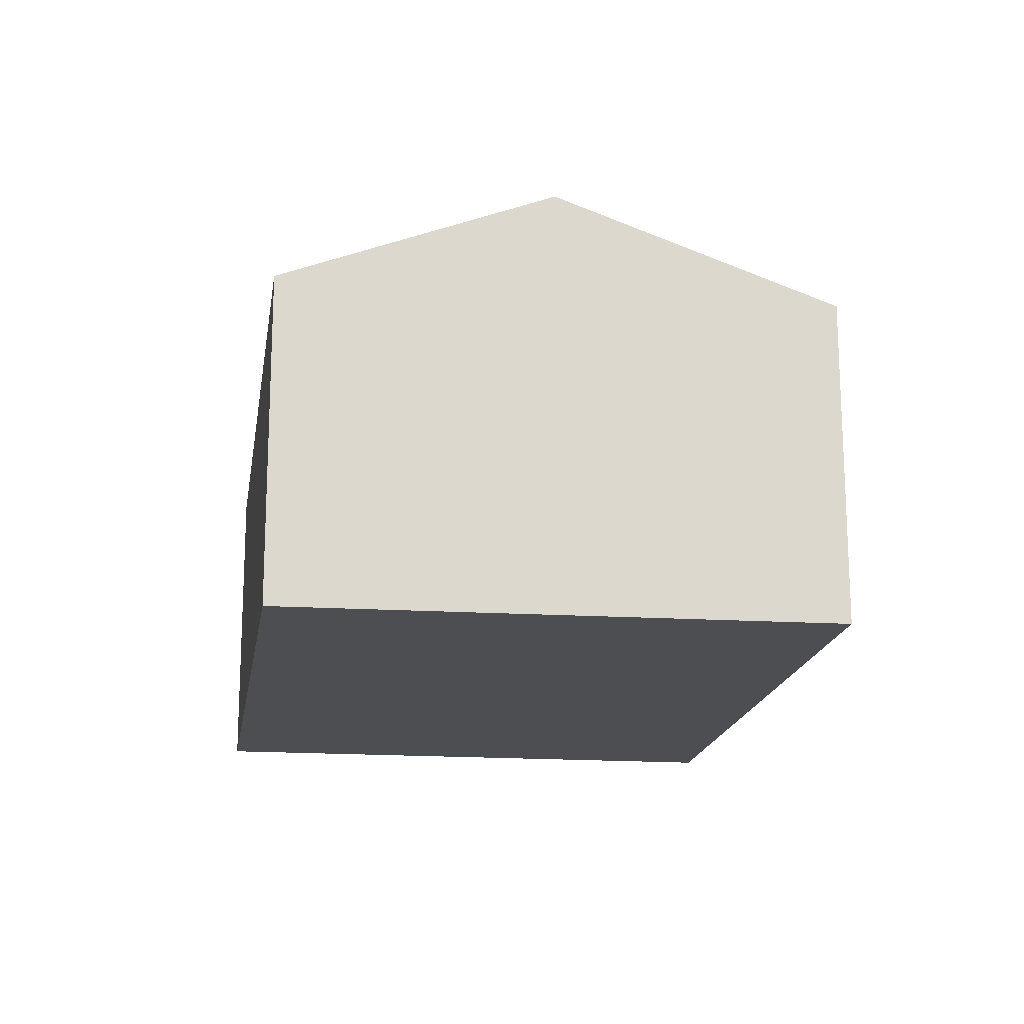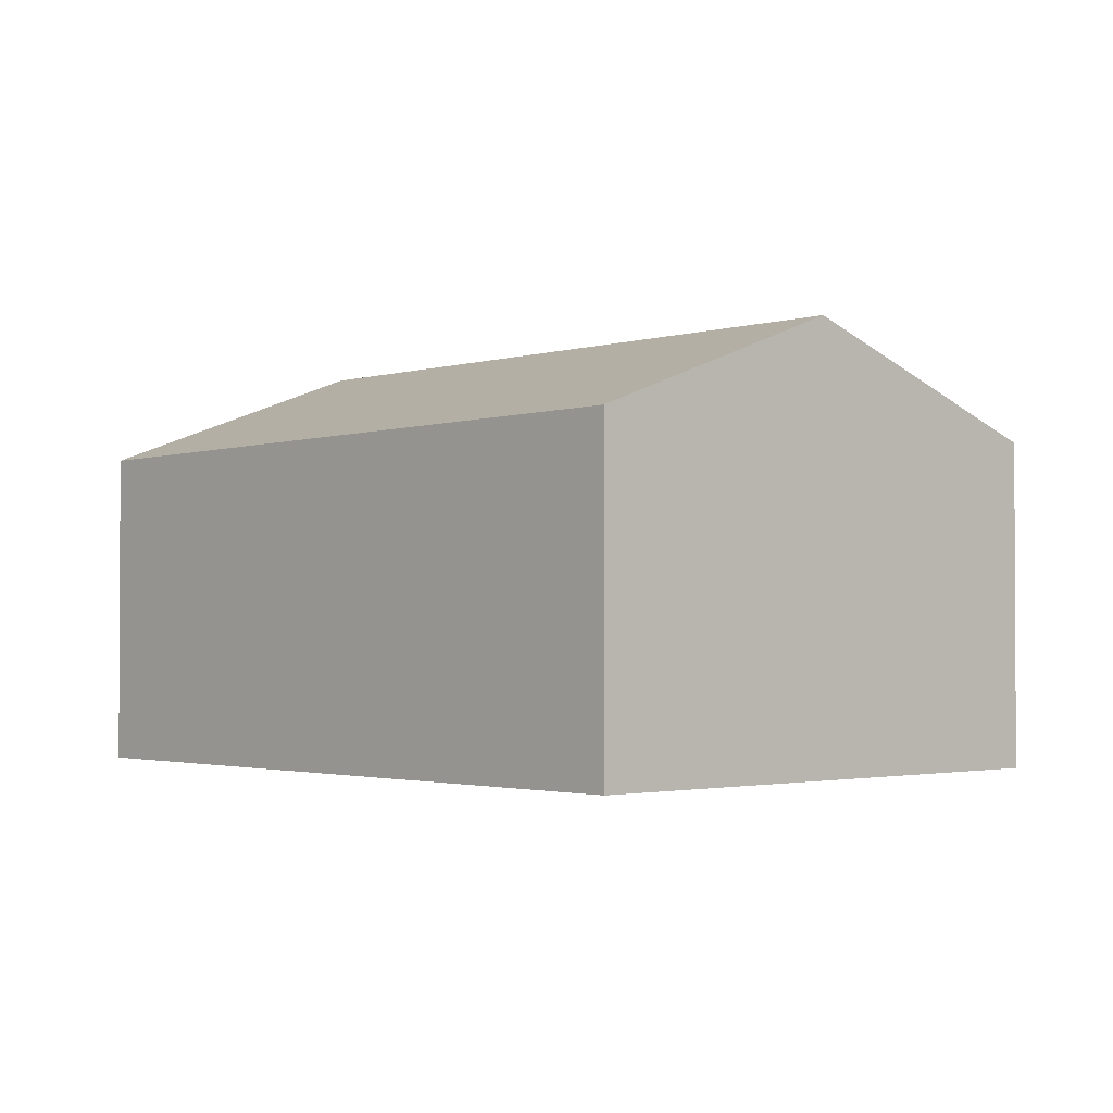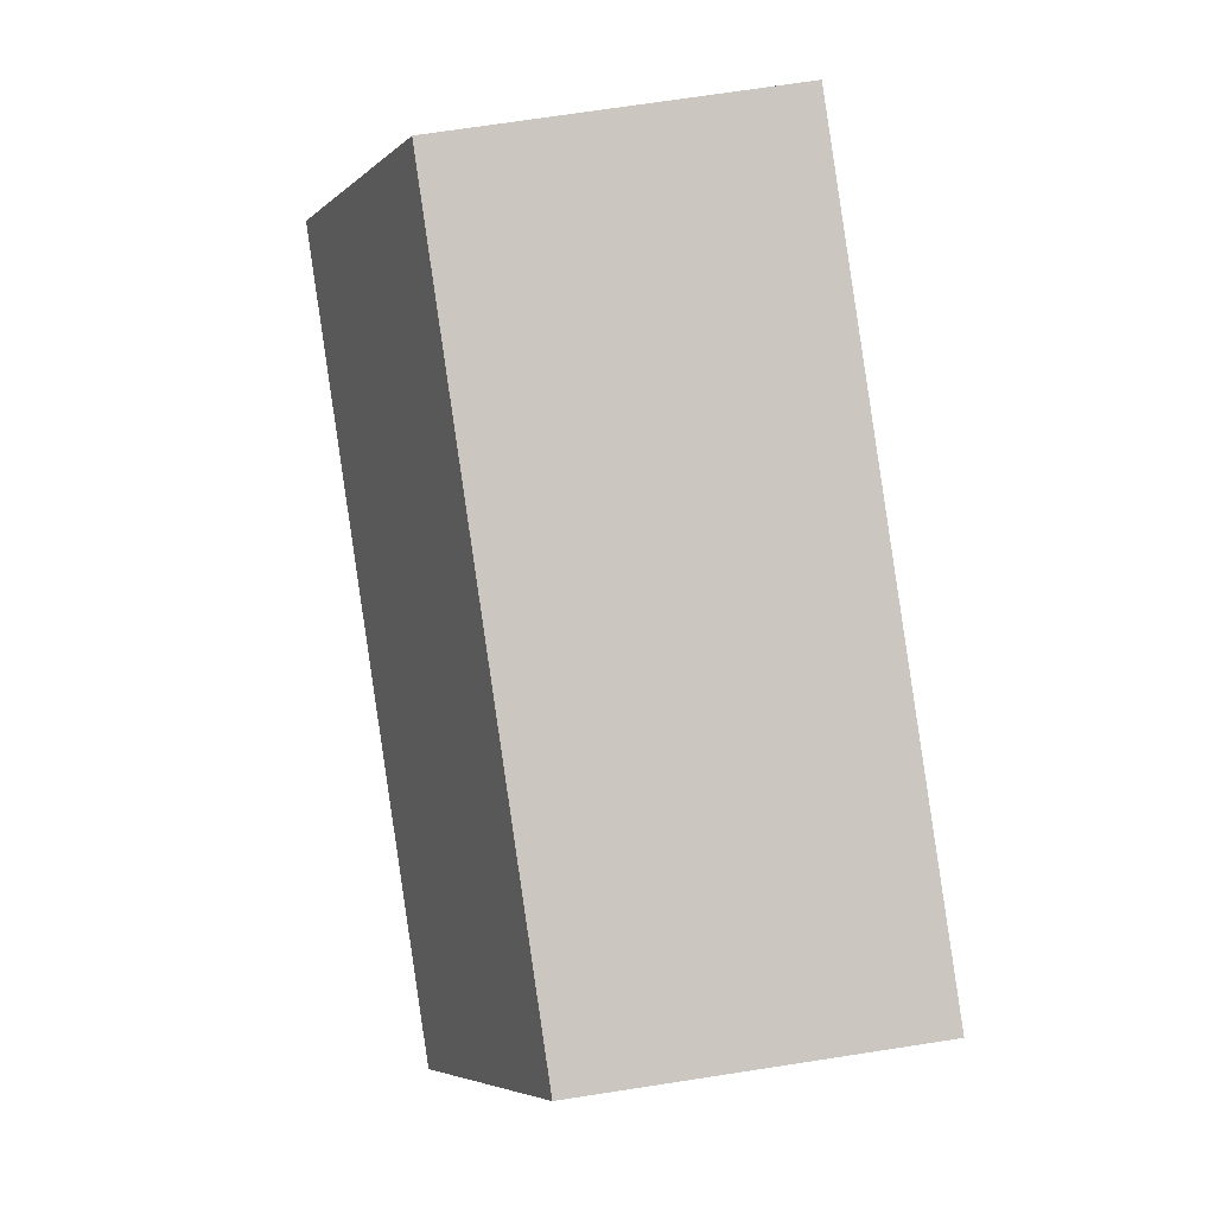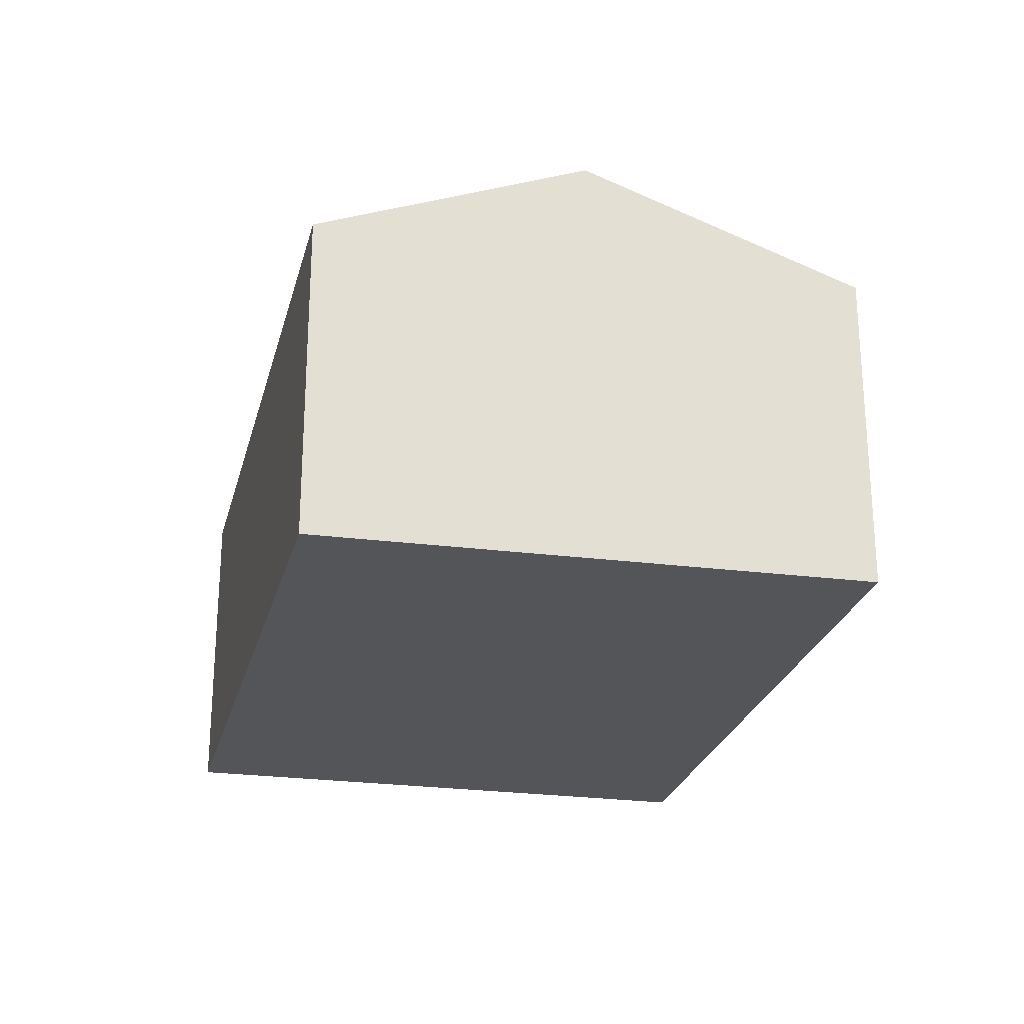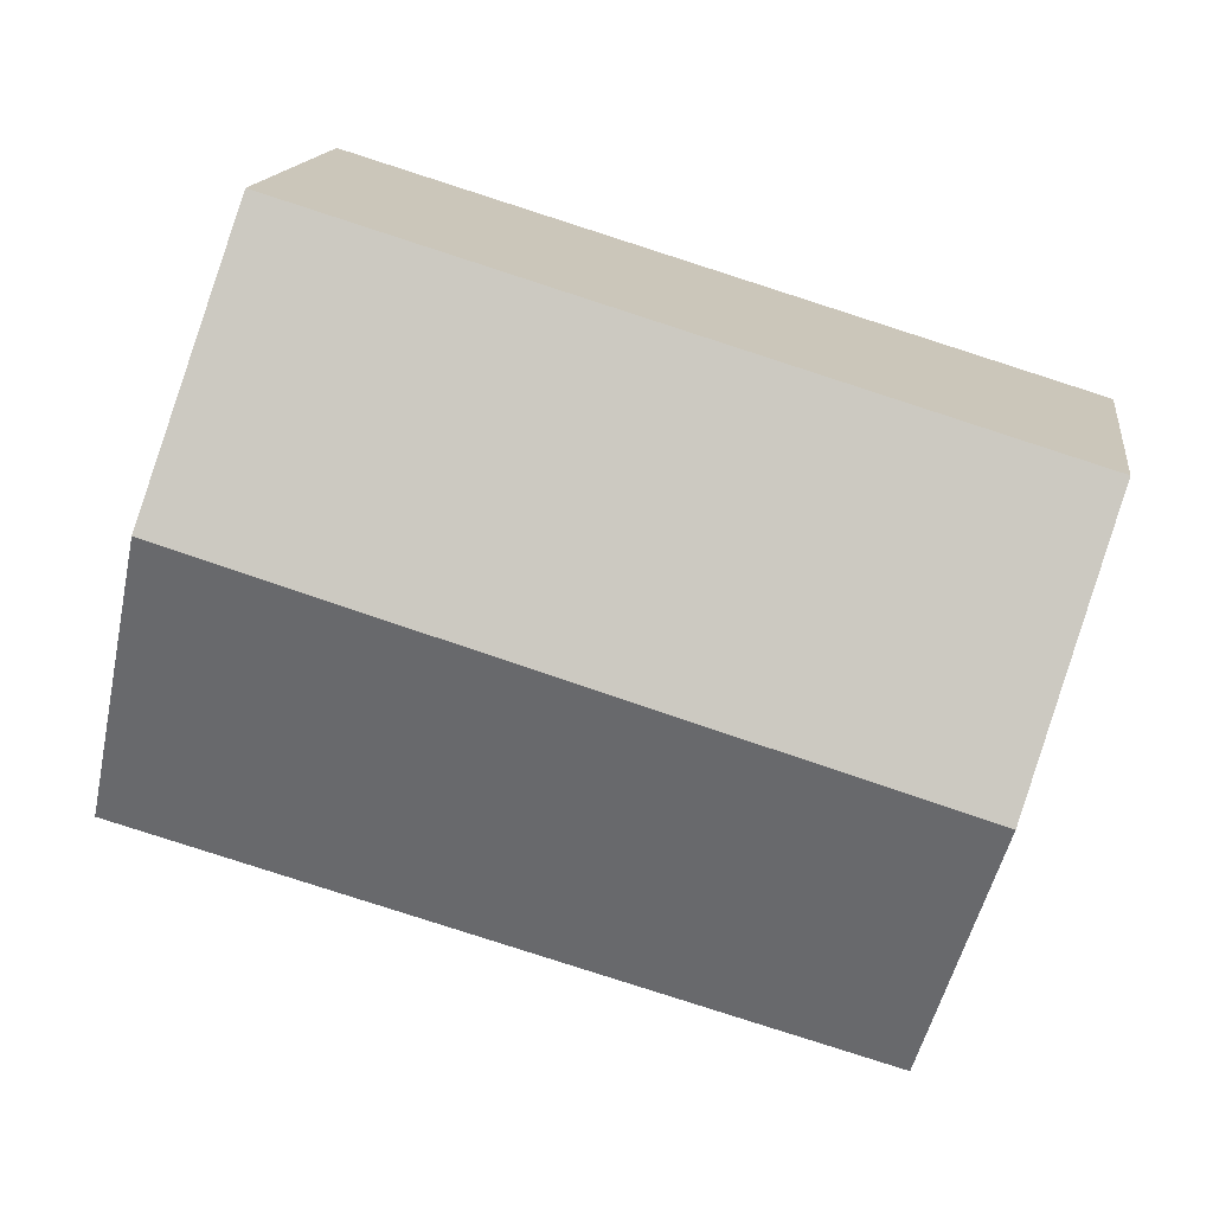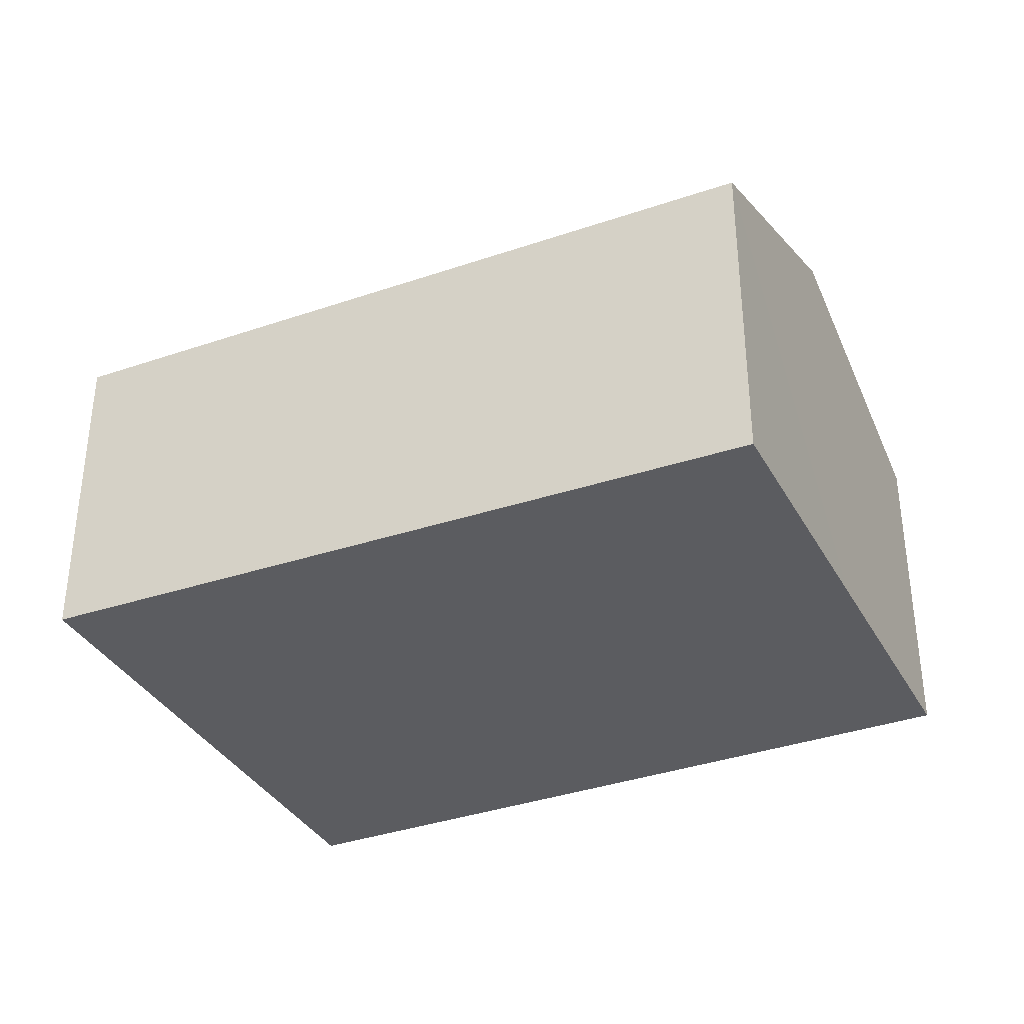
<metadata>
{"format":"obj","ext":"obj","renderer":"f3d","projection":"perspective","resolution":1024,"background":"white","views":[{"elev":-16.8,"azim":-114.0,"up":"+Y"},{"elev":-1.7,"azim":-148.1,"up":"+Y"},{"elev":71.8,"azim":-98.7,"up":"+Z"},{"elev":-24.2,"azim":-118.9,"up":"+Y"},{"elev":15.4,"azim":-172.2,"up":"+Z"},{"elev":-35.0,"azim":-171.3,"up":"+Y"}]}
</metadata>
<code>
v  0.76 3.967 -2.507
v  7.326 2.975 -3.363
v  1.496 3.04 -4.938
v  7.453 3.967 -0.484
v  8.204 2.965 -3.126
v  8.197 2.975 -3.1
v  6.736 3.012 2.036
v  0 3.012 1.844e-16
v  0 0 0
v  6.736 -1.247e-16 2.036
v  7.453 2.964e-17 -0.484
v  8.197 1.898e-16 -3.1
v  8.204 1.914e-16 -3.126
v  1.496 3.024e-16 -4.938
v  7.326 2.059e-16 -3.363
v  0.76 1.535e-16 -2.507
g defaultobject
f 1 2 3
f 2 1 4
f 2 4 5
f 5 4 6
f 7 1 8
f 1 7 4
f 9 7 8
f 7 9 10
f 10 4 7
f 4 10 11
f 4 11 6
f 6 11 12
f 6 12 5
f 5 12 13
f 13 2 5
f 2 13 3
f 3 13 14
f 14 13 15
f 1 9 8
f 9 1 3
f 9 3 16
f 16 3 14
f 9 11 10
f 11 9 12
f 12 9 13
f 13 9 15
f 15 9 16
f 15 16 14

</code>
